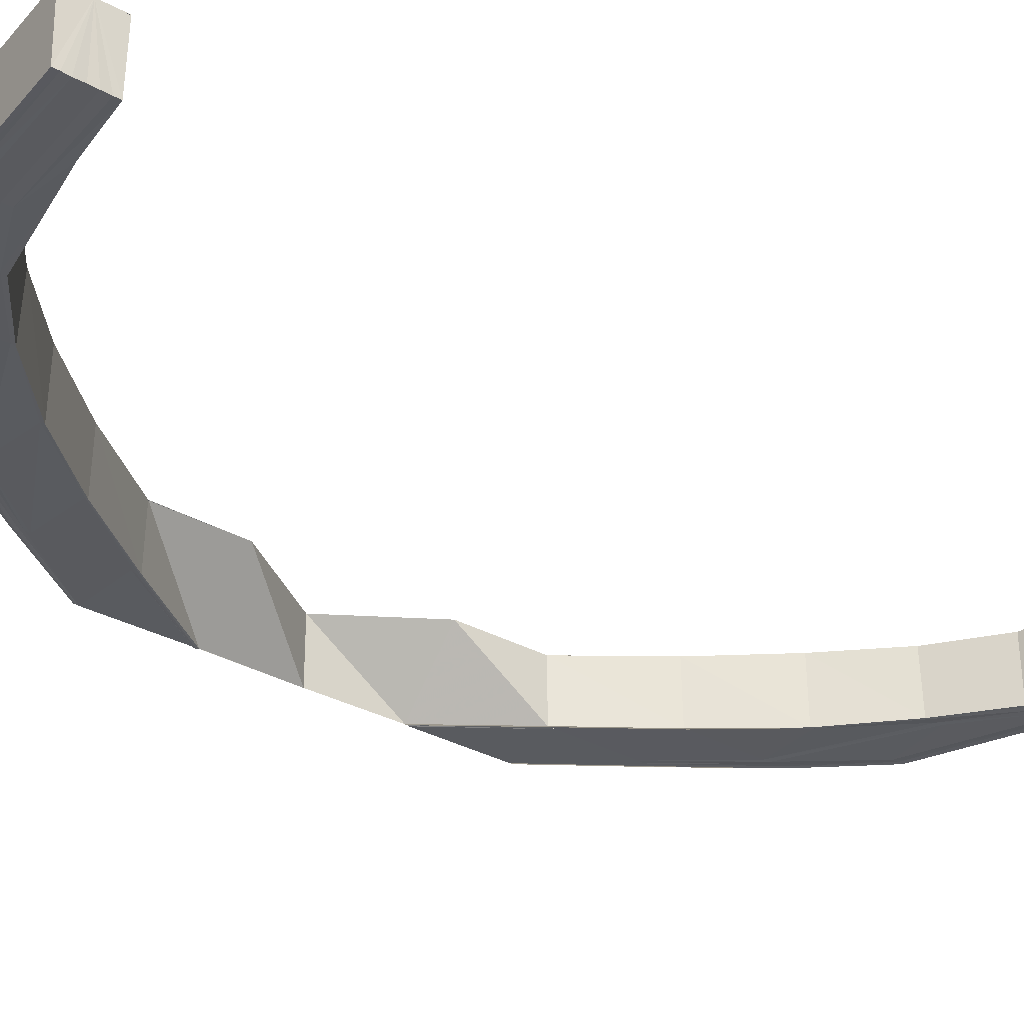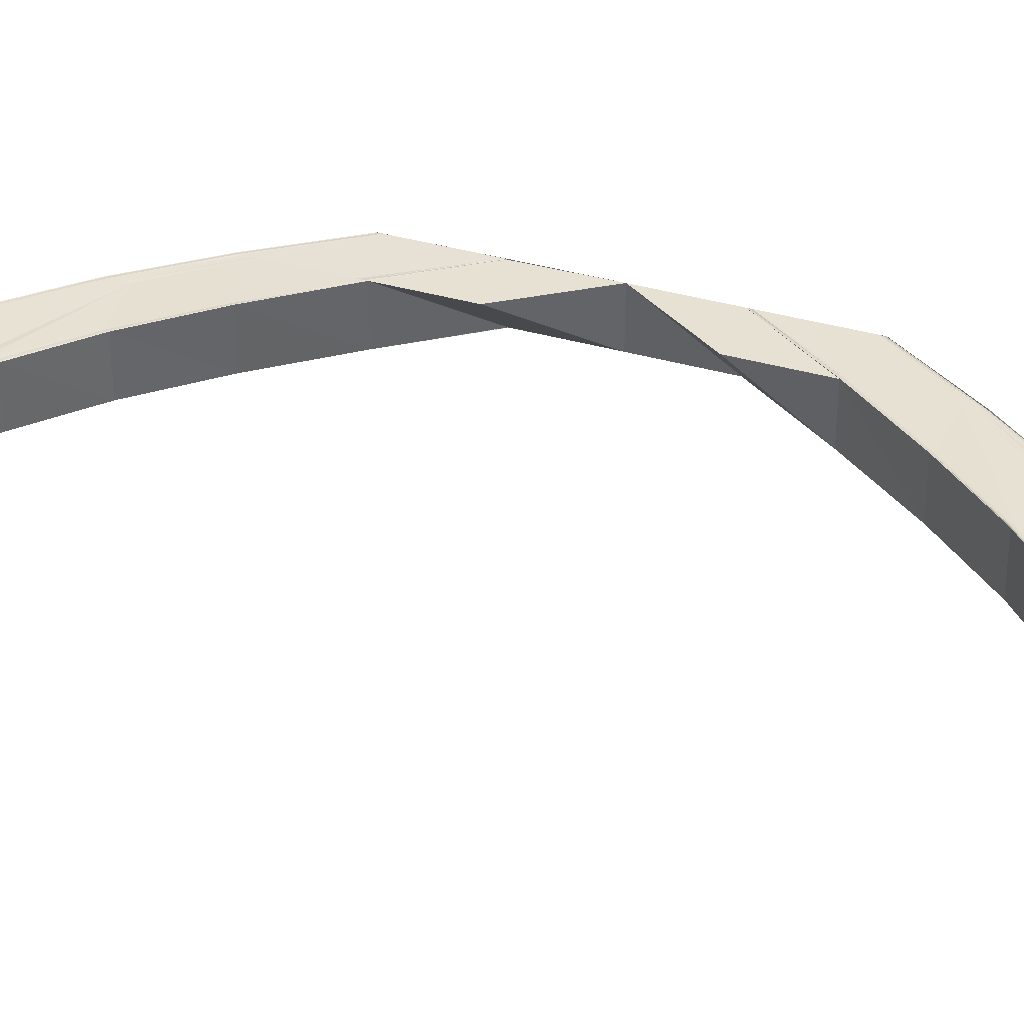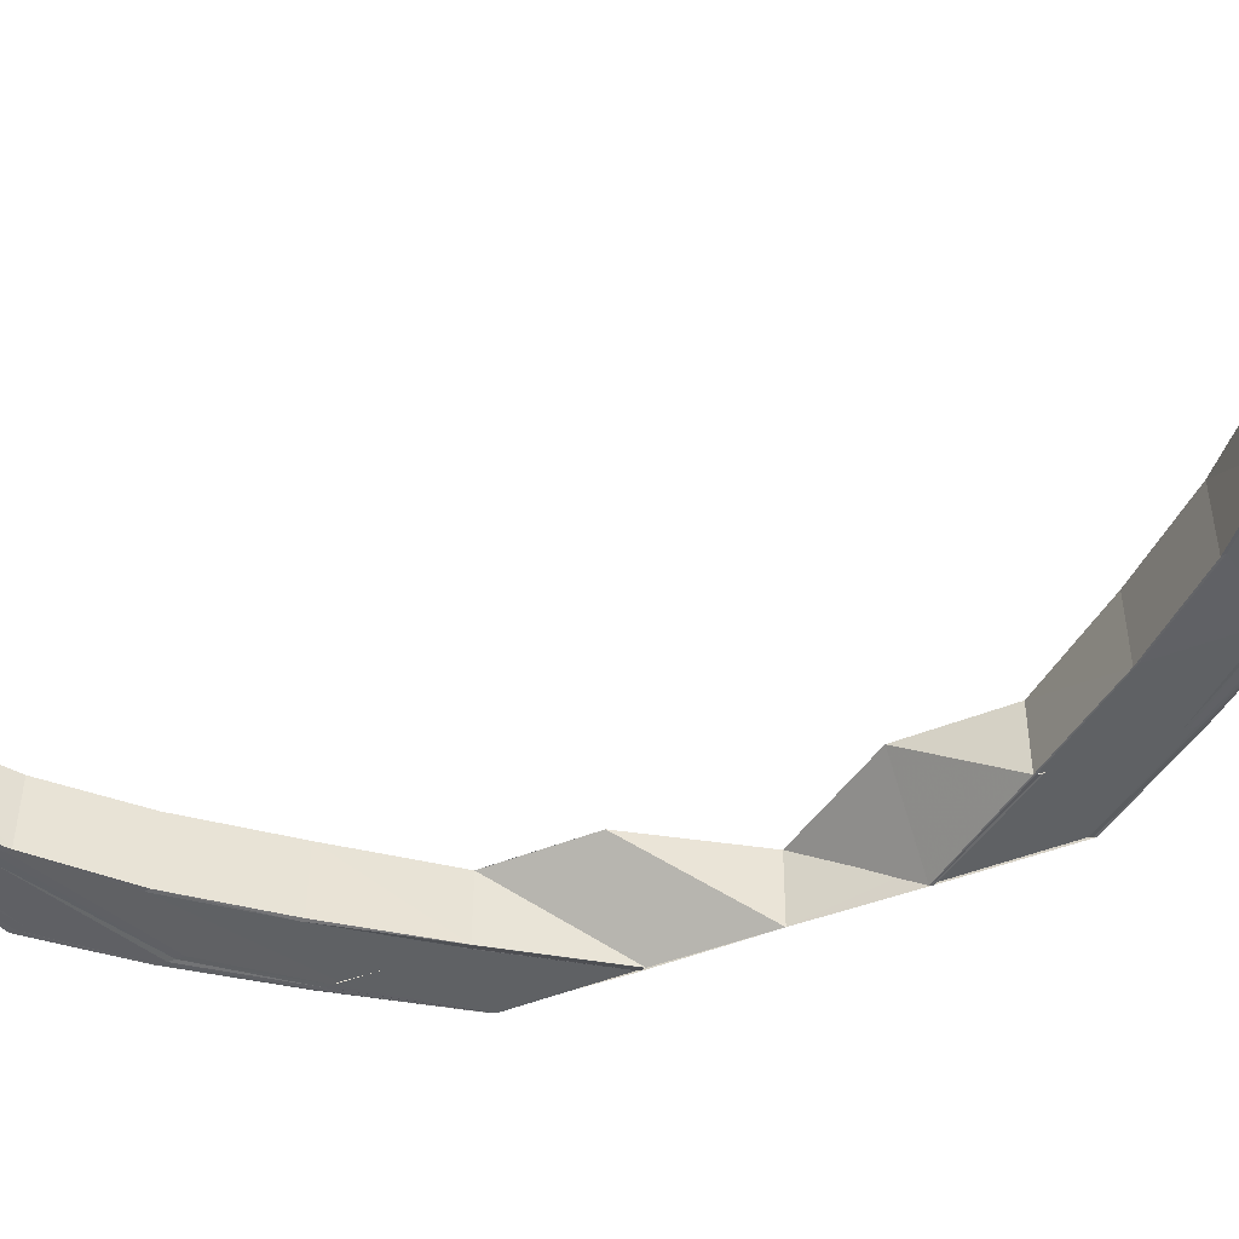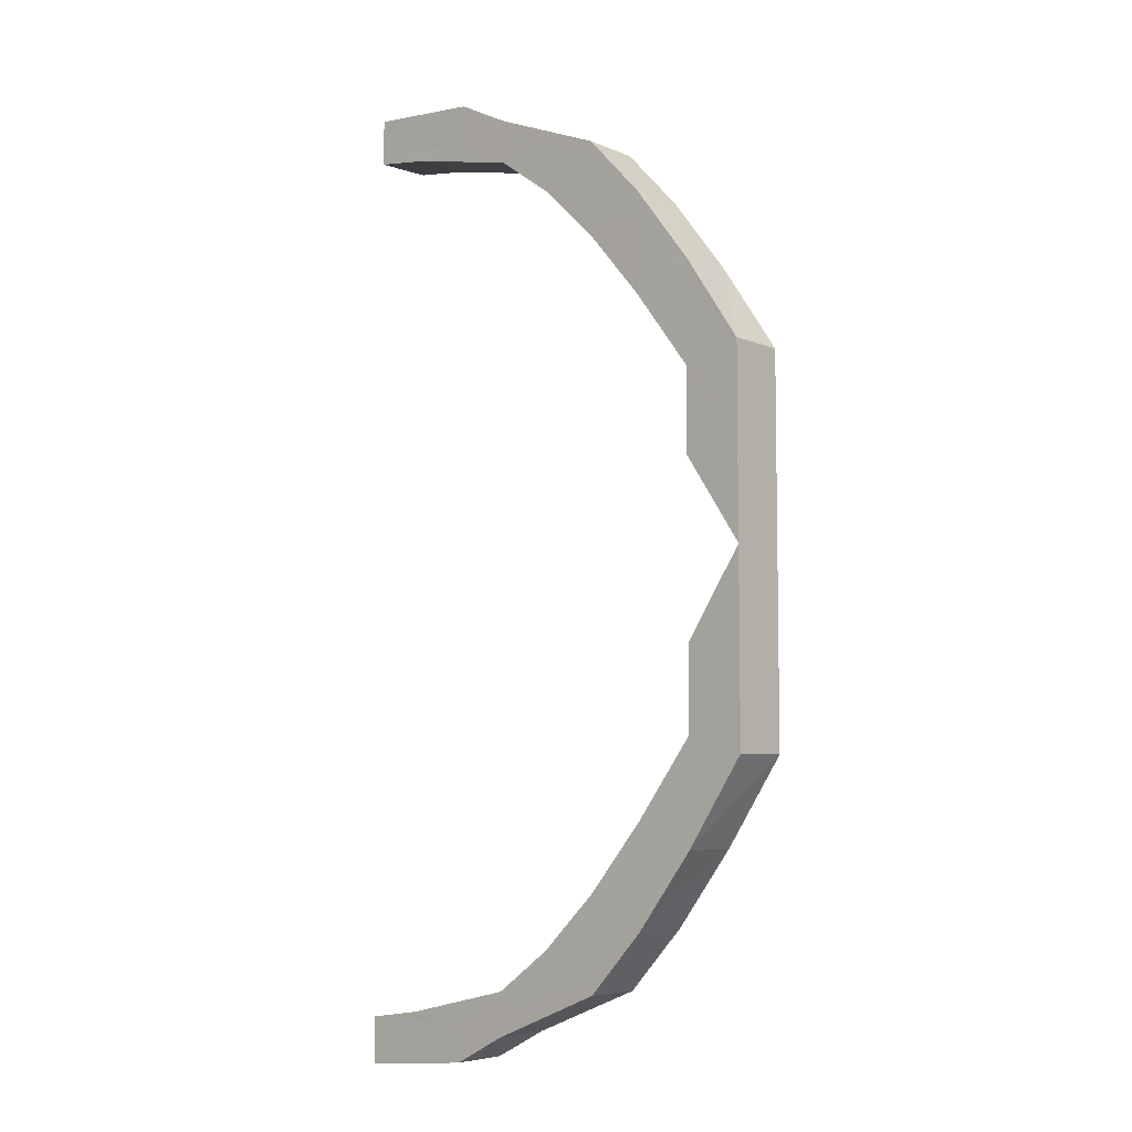
<metadata>
{"format":"obj","ext":"obj","renderer":"f3d","projection":"perspective","resolution":1024,"background":"white","views":[{"elev":-31.7,"azim":51.6,"up":"+Y"},{"elev":38.6,"azim":109.9,"up":"+Y"},{"elev":-46.2,"azim":114.0,"up":"+Y"},{"elev":-6.6,"azim":-138.2,"up":"+Z"}]}
</metadata>
<code>
o 4179
v 2212 1898 14.86
v 2212 1898 14.86
v 2212 1898 14.86
v 2212 1898 14.86
v 2212 1898 14.86
v 2212 1898 14.85
v 2212 1898 14.86
v 2212 1898 14.84
v 2212 1898 14.85
v 2212 1898 14.83
v 2212 1898 14.84
v 2212 1898 14.81
v 2212 1898 14.83
v 2212 1898 14.86
v 2212 1898 14.86
v 2212 1898 14.86
v 2212 1898 14.85
v 2212 1898 14.86
v 2212 1898 14.86
v 2212 1898 14.86
v 2212 1898 14.86
v 2212 1898 14.86
v 2212 1898 14.85
v 2212 1898 14.84
v 2212 1898 14.86
v 2212 1898 14.86
v 2212 1898 14.86
v 2212 1898 14.86
v 2212 1898 14.86
v 2212 1898 14.86
v 2212 1898 14.86
v 2212 1898 14.85
v 2212 1898 14.85
v 2212 1898 14.84
v 2212 1898 14.83
v 2212 1898 14.86
v 2212 1898 14.86
v 2212 1898 14.86
v 2212 1898 14.81
v 2212 1898 14.83
v 2212 1898 14.86
v 2212 1898 14.86
v 2212 1898 14.86
v 2212 1898 14.86
v 2212 1898 14.86
v 2212 1898 14.85
v 2212 1898 14.85
v 2212 1898 14.85
v 2212 1898 14.86
v 2212 1898 14.86
v 2212 1898 14.86
v 2212 1898 14.85
v 2212 1898 14.85
v 2212 1898 14.84
v 2212 1898 14.84
v 2212 1898 14.85
v 2212 1898 14.84
v 2212 1898 14.84
v 2212 1898 14.83
v 2212 1898 14.84
v 2212 1898 14.84
v 2212 1898 14.82
v 2212 1898 14.82
v 2212 1898 14.81
v 2212 1898 14.81
v 2212 1898 14.82
v 2212 1898 14.82
v 2212 1898 14.81
v 2212 1898 14.81
v 2212 1898 14.8
v 2212 1898 14.8
v 2212 1898 14.8
v 2212 1898 14.81
v 2212 1898 14.8
v 2212 1898 14.82
v 2212 1898 14.81
v 2212 1898 14.8
v 2212 1898 14.81
v 2212 1898 14.83
v 2212 1898 14.84
v 2212 1898 14.83
v 2212 1898 14.81
v 2212 1898 14.84
v 2212 1898 14.81
v 2212 1898 14.84
v 2212 1898 14.85
v 2212 1898 14.85
v 2212 1898 14.81
v 2212 1898 14.8
v 2212 1898 14.8
v 2212 1898 14.78
v 2212 1898 14.81
v 2212 1898 14.83
v 2212 1898 14.83
v 2212 1898 14.84
v 2212 1898 14.78
v 2212 1898 14.78
v 2212 1898 14.78
v 2212 1898 14.8
v 2212 1898 14.8
v 2212 1898 14.8
v 2212 1898 14.84
v 2212 1898 14.85
v 2212 1898 14.85
v 2212 1898 14.86
v 2212 1898 14.86
v 2212 1898 14.86
v 2212 1898 14.86
v 2212 1898 14.86
v 2212 1898 14.86
v 2212 1898 14.85
v 2212 1898 14.86
v 2212 1898 14.84
v 2212 1898 14.86
v 2212 1898 14.86
v 2212 1898 14.86
v 2212 1898 14.85
v 2212 1898 14.84
v 2212 1898 14.85
v 2212 1898 14.84
v 2212 1898 14.86
v 2212 1898 14.86
v 2212 1898 14.86
v 2212 1898 14.86
v 2212 1898 14.86
v 2212 1898 14.86
v 2212 1898 14.86
v 2212 1898 14.86
v 2212 1898 14.85
v 2212 1898 14.84
v 2212 1898 14.86
v 2212 1898 14.85
v 2212 1898 14.86
v 2212 1898 14.85
v 2212 1898 14.84
v 2212 1898 14.83
v 2212 1898 14.82
v 2212 1898 14.83
v 2212 1898 14.84
v 2212 1898 14.82
v 2212 1898 14.83
v 2212 1898 14.81
v 2212 1898 14.81
v 2212 1898 14.8
v 2212 1898 14.8
v 2212 1898 14.81
v 2212 1898 14.8
v 2212 1898 14.81
v 2212 1898 14.81
v 2212 1898 14.83
v 2212 1898 14.81
v 2212 1898 14.81
v 2212 1898 14.83
v 2212 1898 14.81
v 2212 1898 14.8
v 2212 1898 14.8
v 2212 1898 14.78
v 2212 1898 14.81
v 2212 1898 14.81
v 2212 1898 14.8
v 2212 1898 14.82
v 2212 1898 14.82
v 2212 1898 14.82
v 2212 1898 14.84
v 2212 1898 14.83
v 2212 1898 14.84
v 2212 1898 14.84
v 2212 1898 14.84
v 2212 1898 14.85
v 2212 1898 14.85
v 2212 1898 14.86
v 2212 1898 14.86
v 2212 1898 14.86
v 2212 1898 14.86
v 2212 1898 14.82
v 2212 1898 14.81
v 2212 1898 14.83
v 2212 1898 14.84
v 2212 1898 14.85
v 2212 1898 14.85
v 2212 1898 14.85
v 2212 1898 14.84
v 2212 1898 14.84
v 2212 1898 14.85
v 2212 1898 14.86
v 2212 1898 14.85
v 2212 1898 14.85
v 2212 1898 14.86
v 2212 1898 14.86
v 2212 1898 14.86
v 2212 1898 14.86
v 2212 1898 14.86
v 2212 1898 14.86
v 2212 1898 14.86
v 2212 1898 14.86
v 2212 1898 14.86
v 2212 1898 14.86
v 2212 1898 14.86
v 2212 1898 14.86
v 2212 1898 14.86
v 2212 1898 14.86
v 2212 1898 14.86
v 2212 1898 14.78
v 2212 1898 14.76
v 2212 1898 14.78
v 2212 1898 14.77
v 2212 1898 14.77
v 2212 1898 14.77
v 2212 1898 14.77
v 2212 1898 14.78
v 2212 1898 14.76
v 2212 1898 14.75
v 2212 1898 14.75
v 2212 1898 14.75
v 2212 1898 14.73
v 2212 1898 14.72
v 2212 1898 14.73
v 2212 1898 14.71
v 2212 1898 14.72
v 2212 1898 14.7
v 2212 1898 14.71
v 2212 1898 14.7
v 2212 1898 14.7
v 2212 1898 14.7
v 2212 1898 14.7
v 2212 1898 14.7
v 2212 1898 14.7
v 2212 1898 14.7
v 2212 1898 14.7
v 2212 1898 14.7
v 2212 1898 14.71
v 2212 1898 14.71
v 2212 1898 14.72
v 2212 1898 14.72
v 2212 1898 14.73
v 2212 1898 14.73
v 2212 1898 14.75
v 2212 1898 14.7
v 2212 1898 14.7
v 2212 1898 14.7
v 2212 1898 14.7
v 2212 1898 14.7
v 2212 1898 14.7
v 2212 1898 14.7
v 2212 1898 14.71
v 2212 1898 14.7
v 2212 1898 14.7
v 2212 1898 14.7
v 2212 1898 14.7
v 2212 1898 14.7
v 2212 1898 14.71
v 2212 1898 14.72
v 2212 1898 14.71
v 2212 1898 14.71
v 2212 1898 14.7
v 2212 1898 14.72
v 2212 1898 14.73
v 2212 1898 14.73
v 2212 1898 14.75
v 2212 1898 14.72
v 2212 1898 14.71
v 2212 1898 14.73
v 2212 1898 14.75
v 2212 1898 14.75
v 2212 1898 14.72
v 2212 1898 14.74
v 2212 1898 14.75
v 2212 1898 14.71
v 2212 1898 14.71
v 2212 1898 14.72
v 2212 1898 14.74
v 2212 1898 14.75
v 2212 1898 14.77
v 2212 1898 14.77
v 2212 1898 14.75
v 2212 1898 14.77
v 2212 1898 14.73
v 2212 1898 14.74
v 2212 1898 14.72
v 2212 1898 14.75
v 2212 1898 14.77
v 2212 1898 14.74
v 2212 1898 14.73
v 2212 1898 14.72
v 2212 1898 14.75
v 2212 1898 14.75
v 2212 1898 14.77
v 2212 1898 14.75
v 2212 1898 14.74
v 2212 1898 14.75
v 2212 1898 14.74
v 2212 1898 14.73
v 2212 1898 14.74
v 2212 1898 14.74
v 2212 1898 14.73
v 2212 1898 14.72
v 2212 1898 14.73
v 2212 1898 14.73
v 2212 1898 14.72
v 2212 1898 14.71
v 2212 1898 14.72
v 2212 1898 14.72
v 2212 1898 14.71
v 2212 1898 14.71
v 2212 1898 14.71
v 2212 1898 14.71
v 2212 1898 14.71
v 2212 1898 14.7
v 2212 1898 14.71
v 2212 1898 14.71
v 2212 1898 14.7
v 2212 1898 14.71
v 2212 1898 14.7
v 2212 1898 14.71
v 2212 1898 14.71
v 2212 1898 14.71
v 2212 1898 14.7
v 2212 1898 14.71
v 2212 1898 14.72
v 2212 1898 14.72
v 2212 1898 14.73
v 2212 1898 14.73
v 2212 1898 14.74
v 2212 1898 14.74
v 2212 1898 14.75
v 2212 1898 14.75
v 2212 1898 14.7
v 2212 1898 14.71
v 2212 1898 14.77
v 2212 1898 14.75
v 2212 1898 14.77
v 2212 1898 14.74
v 2212 1898 14.75
v 2212 1898 14.77
v 2212 1898 14.75
v 2212 1898 14.77
v 2212 1898 14.75
v 2212 1898 14.74
v 2212 1898 14.74
v 2212 1898 14.74
v 2212 1898 14.75
v 2212 1898 14.73
v 2212 1898 14.75
v 2212 1898 14.75
v 2212 1898 14.73
v 2212 1898 14.72
v 2212 1898 14.72
v 2212 1898 14.71
v 2212 1898 14.72
v 2212 1898 14.74
v 2212 1898 14.71
v 2212 1898 14.7
v 2212 1898 14.72
v 2212 1898 14.71
v 2212 1898 14.7
v 2212 1898 14.7
v 2212 1898 14.73
v 2212 1898 14.71
v 2212 1898 14.71
v 2212 1898 14.7
v 2212 1898 14.7
v 2212 1898 14.7
v 2212 1898 14.7
v 2212 1898 14.7
v 2212 1898 14.7
v 2212 1898 14.7
v 2212 1898 14.7
v 2212 1898 14.7
v 2212 1898 14.7
v 2212 1898 14.71
v 2212 1898 14.7
v 2212 1898 14.7
v 2212 1898 14.7
v 2212 1898 14.7
v 2212 1898 14.71
v 2212 1898 14.71
v 2212 1898 14.71
v 2212 1898 14.72
v 2212 1898 14.71
v 2212 1898 14.72
v 2212 1898 14.72
v 2212 1898 14.73
v 2212 1898 14.73
v 2212 1898 14.71
v 2212 1898 14.71
v 2212 1898 14.7
v 2212 1898 14.7
v 2212 1898 14.7
v 2212 1898 14.7
v 2212 1898 14.7
f 1 2 3
f 2 4 5
f 4 6 7
f 6 8 9
f 8 10 11
f 10 12 13
f 5 14 15
f 7 16 14
f 9 17 16
f 18 14 19
f 20 21 18
f 21 22 14
f 22 23 16
f 23 24 17
f 14 16 25
f 14 25 26
f 19 25 27
f 16 28 25
f 16 17 28
f 25 28 29
f 25 29 30
f 27 29 31
f 28 32 29
f 17 33 28
f 28 33 32
f 17 34 33
f 11 34 17
f 24 35 34
f 29 32 36
f 29 36 37
f 31 36 38
f 35 39 40
f 13 40 34
f 38 41 42
f 36 41 43
f 41 44 45
f 36 46 41
f 32 46 36
f 46 47 41
f 47 48 44
f 41 47 49
f 49 50 51
f 52 53 50
f 54 55 53
f 47 56 52
f 56 57 48
f 58 59 55
f 56 60 54
f 60 61 57
f 62 63 59
f 64 65 63
f 60 66 58
f 66 67 61
f 66 68 62
f 68 69 67
f 68 70 64
f 70 71 69
f 72 70 68
f 73 72 68
f 73 68 66
f 74 72 73
f 75 73 66
f 75 66 60
f 76 74 73
f 77 74 76
f 78 77 76
f 78 76 79
f 80 75 60
f 79 75 80
f 80 60 56
f 81 78 79
f 82 78 81
f 83 79 80
f 81 79 83
f 40 82 81
f 84 82 40
f 40 81 85
f 85 81 83
f 34 40 85
f 34 85 33
f 33 85 86
f 85 83 86
f 33 86 32
f 32 86 46
f 86 83 87
f 86 87 46
f 83 80 87
f 46 87 47
f 87 80 56
f 87 56 47
f 88 89 84
f 89 90 84
f 89 91 90
f 88 92 93
f 94 93 95
f 96 97 90
f 97 98 99
f 100 96 101
f 102 95 103
f 104 103 105
f 106 105 107
f 108 107 109
f 110 111 106
f 112 110 108
f 111 113 104
f 112 114 115
f 110 116 114
f 111 117 116
f 113 118 117
f 119 111 110
f 120 113 111
f 119 120 111
f 121 110 112
f 121 119 110
f 122 112 123
f 124 112 122
f 124 121 112
f 125 124 122
f 126 124 125
f 127 126 125
f 128 121 124
f 126 128 124
f 129 119 121
f 128 129 121
f 129 130 119
f 130 120 119
f 131 126 127
f 132 128 126
f 131 132 126
f 133 131 127
f 132 134 128
f 134 129 128
f 135 130 129
f 134 135 129
f 135 136 130
f 137 136 135
f 136 138 130
f 130 138 120
f 139 137 135
f 139 135 134
f 140 137 139
f 138 141 120
f 120 141 113
f 138 142 141
f 143 142 138
f 143 144 142
f 145 144 143
f 146 145 143
f 147 145 146
f 142 148 141
f 149 147 146
f 140 149 137
f 101 147 149
f 141 148 150
f 141 150 113
f 113 150 102
f 148 151 150
f 150 151 94
f 151 152 153
f 150 153 118
f 154 101 149
f 154 149 140
f 155 101 154
f 156 157 155
f 156 155 158
f 159 160 158
f 158 154 161
f 161 154 140
f 162 159 163
f 164 162 165
f 163 161 166
f 167 164 168
f 169 167 170
f 171 169 172
f 173 171 174
f 175 176 161
f 177 175 166
f 166 161 178
f 161 140 178
f 178 140 139
f 178 139 179
f 179 139 134
f 179 134 132
f 180 178 179
f 166 178 180
f 181 179 132
f 180 179 181
f 181 132 131
f 182 166 180
f 165 166 182
f 183 177 182
f 182 180 184
f 184 180 181
f 185 181 131
f 184 181 185
f 185 131 133
f 186 182 184
f 168 182 186
f 187 183 186
f 186 184 188
f 188 184 185
f 188 185 189
f 189 185 133
f 190 188 189
f 191 186 188
f 191 188 190
f 170 186 191
f 192 187 191
f 193 191 190
f 172 191 193
f 194 192 193
f 195 194 133
f 196 195 133
f 197 196 133
f 198 197 133
f 199 198 133
f 200 199 133
f 201 200 133
f 202 201 133
f 203 204 205
f 205 206 203
f 207 208 203
f 206 209 210
f 204 211 157
f 204 212 211
f 212 213 211
f 214 215 213
f 215 216 217
f 216 218 219
f 218 220 221
f 220 222 223
f 222 224 225
f 224 226 227
f 228 227 229
f 230 229 231
f 232 231 233
f 234 233 235
f 236 235 237
f 238 239 228
f 239 240 241
f 238 241 242
f 243 239 238
f 244 238 230
f 244 242 245
f 246 243 238
f 246 238 244
f 247 243 246
f 248 247 246
f 249 246 244
f 248 246 249
f 250 247 248
f 249 244 251
f 251 244 232
f 251 245 252
f 253 249 251
f 254 248 249
f 254 249 253
f 255 248 254
f 255 250 248
f 253 251 256
f 256 251 234
f 256 252 257
f 258 257 259
f 258 256 236
f 260 253 256
f 260 256 258
f 261 253 260
f 261 254 253
f 262 260 258
f 262 258 263
f 264 262 263
f 265 260 262
f 265 261 260
f 266 262 264
f 266 265 262
f 267 266 264
f 268 254 261
f 268 255 254
f 269 261 265
f 269 268 261
f 270 265 266
f 270 269 265
f 271 266 267
f 271 270 266
f 272 271 267
f 272 267 273
f 274 272 273
f 275 272 274
f 276 275 274
f 277 270 271
f 278 277 271
f 277 279 270
f 279 269 270
f 280 275 276
f 281 280 276
f 282 278 275
f 280 282 275
f 283 277 278
f 282 283 278
f 284 279 277
f 283 284 277
f 285 280 281
f 208 285 281
f 286 285 208
f 287 288 208
f 288 289 285
f 290 291 286
f 291 292 293
f 293 294 285
f 285 294 280
f 289 295 294
f 294 282 280
f 292 296 297
f 297 298 294
f 294 298 282
f 295 299 298
f 298 283 282
f 296 300 301
f 301 302 298
f 298 302 283
f 299 303 302
f 302 284 283
f 300 304 305
f 305 306 302
f 302 306 284
f 303 307 306
f 304 308 309
f 309 310 306
f 307 311 310
f 306 312 284
f 306 310 312
f 284 312 279
f 308 311 250
f 308 313 314
f 315 314 316
f 317 308 250
f 318 316 319
f 320 319 321
f 322 321 323
f 324 323 325
f 326 325 209
f 317 327 328
f 206 326 329
f 330 326 206
f 331 330 206
f 330 332 326
f 333 330 331
f 334 333 331
f 335 333 334
f 336 335 334
f 337 335 336
f 338 332 330
f 337 339 335
f 332 340 341
f 342 339 337
f 343 342 337
f 217 342 343
f 344 345 343
f 345 346 342
f 342 347 339
f 219 347 342
f 346 348 347
f 347 349 339
f 339 349 350
f 347 351 349
f 221 351 347
f 348 352 351
f 349 353 350
f 350 353 338
f 351 354 349
f 349 354 353
f 351 355 354
f 223 355 351
f 352 356 355
f 353 357 338
f 338 357 332
f 354 358 353
f 353 358 357
f 355 359 354
f 354 359 358
f 355 360 359
f 225 360 355
f 356 361 360
f 361 362 360
f 361 362 250
f 224 361 250
f 362 363 250
f 362 363 364
f 360 364 359
f 360 365 364
f 363 366 250
f 363 366 367
f 366 368 250
f 368 317 250
f 366 368 369
f 368 317 370
f 364 371 367
f 367 372 369
f 369 373 370
f 370 374 315
f 370 328 375
f 364 367 376
f 359 364 376
f 359 376 358
f 376 367 377
f 367 369 377
f 358 376 378
f 376 377 378
f 358 378 357
f 369 370 379
f 377 369 379
f 379 370 318
f 379 375 380
f 377 379 381
f 378 377 381
f 381 379 320
f 381 380 382
f 378 381 383
f 357 378 383
f 383 381 322
f 383 382 340
f 357 383 332
f 332 383 324
f 312 384 279
f 279 384 269
f 384 268 269
f 312 385 384
f 384 386 268
f 385 386 384
f 386 255 268
f 310 385 312
f 386 387 255
f 387 250 255
f 388 387 386
f 385 388 386
f 389 388 385
f 310 389 385
f 390 389 310

</code>
